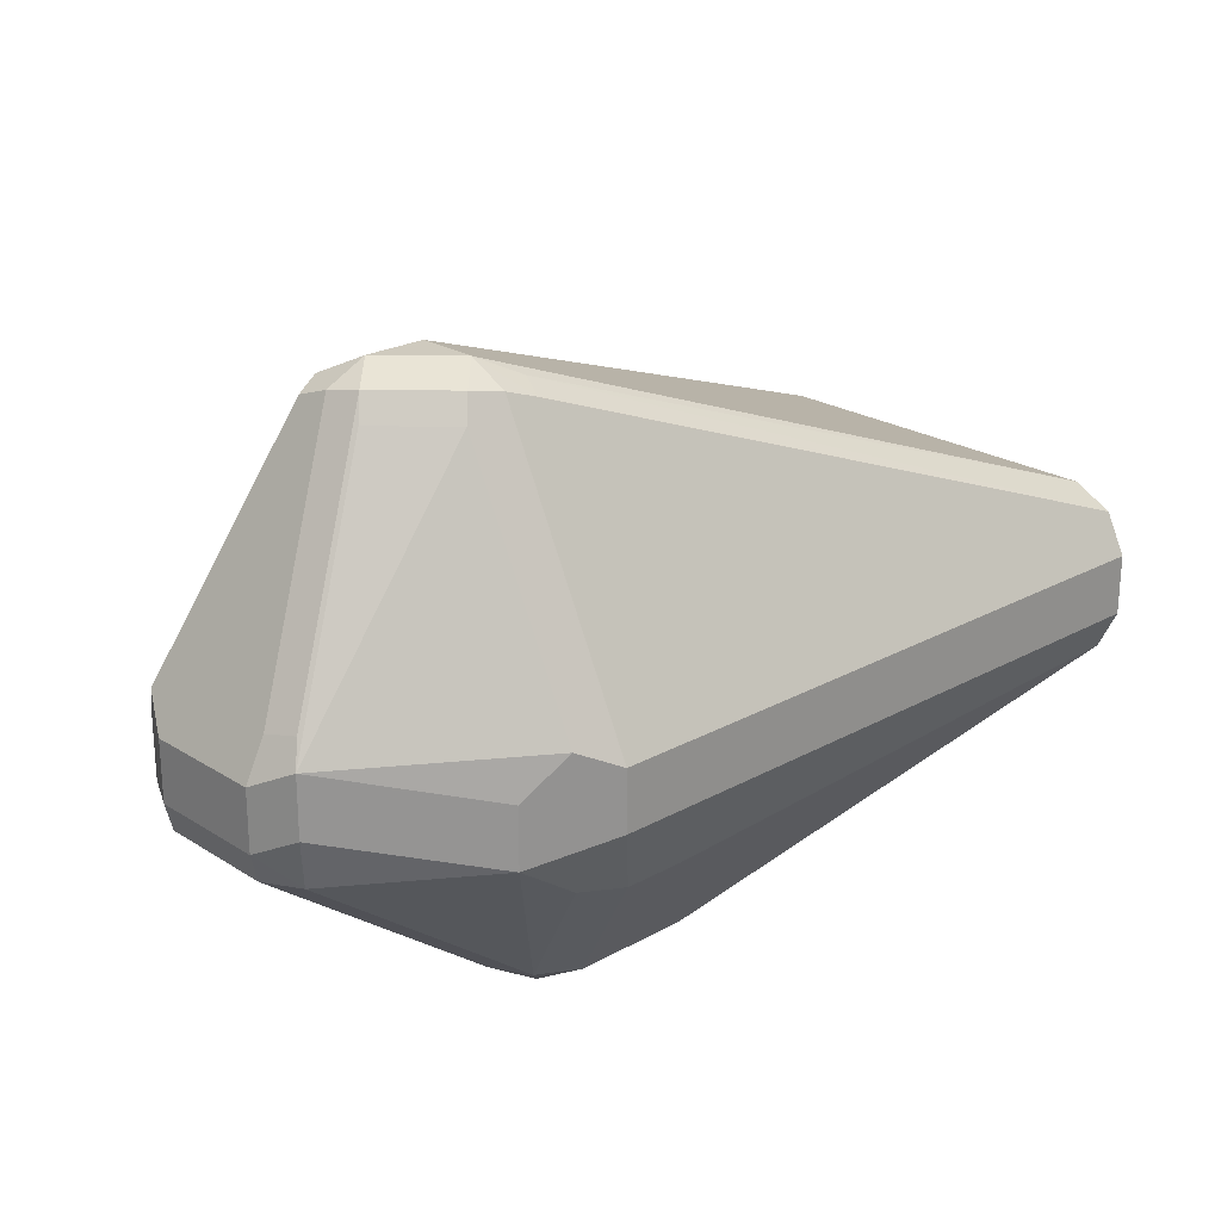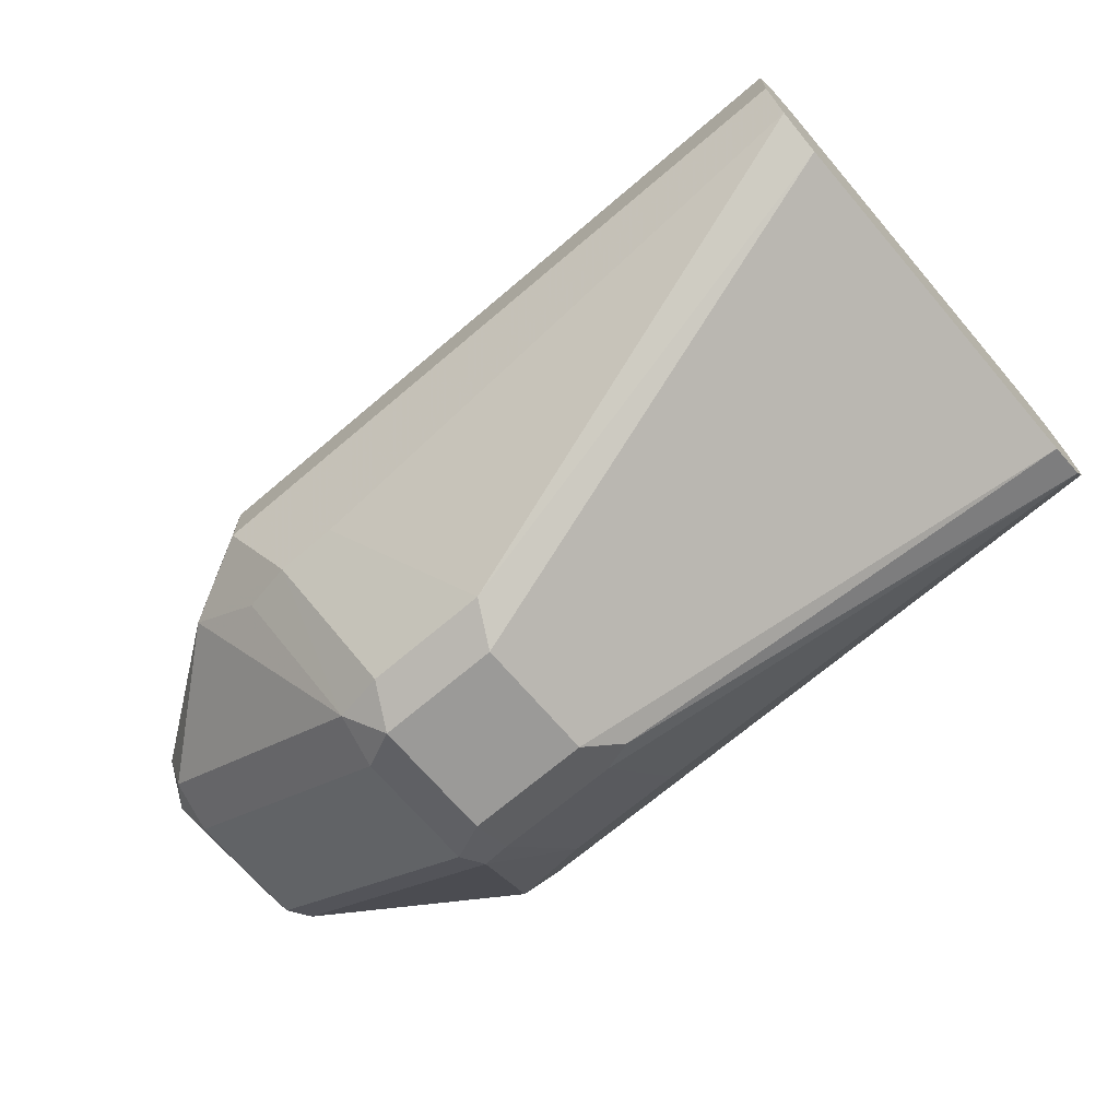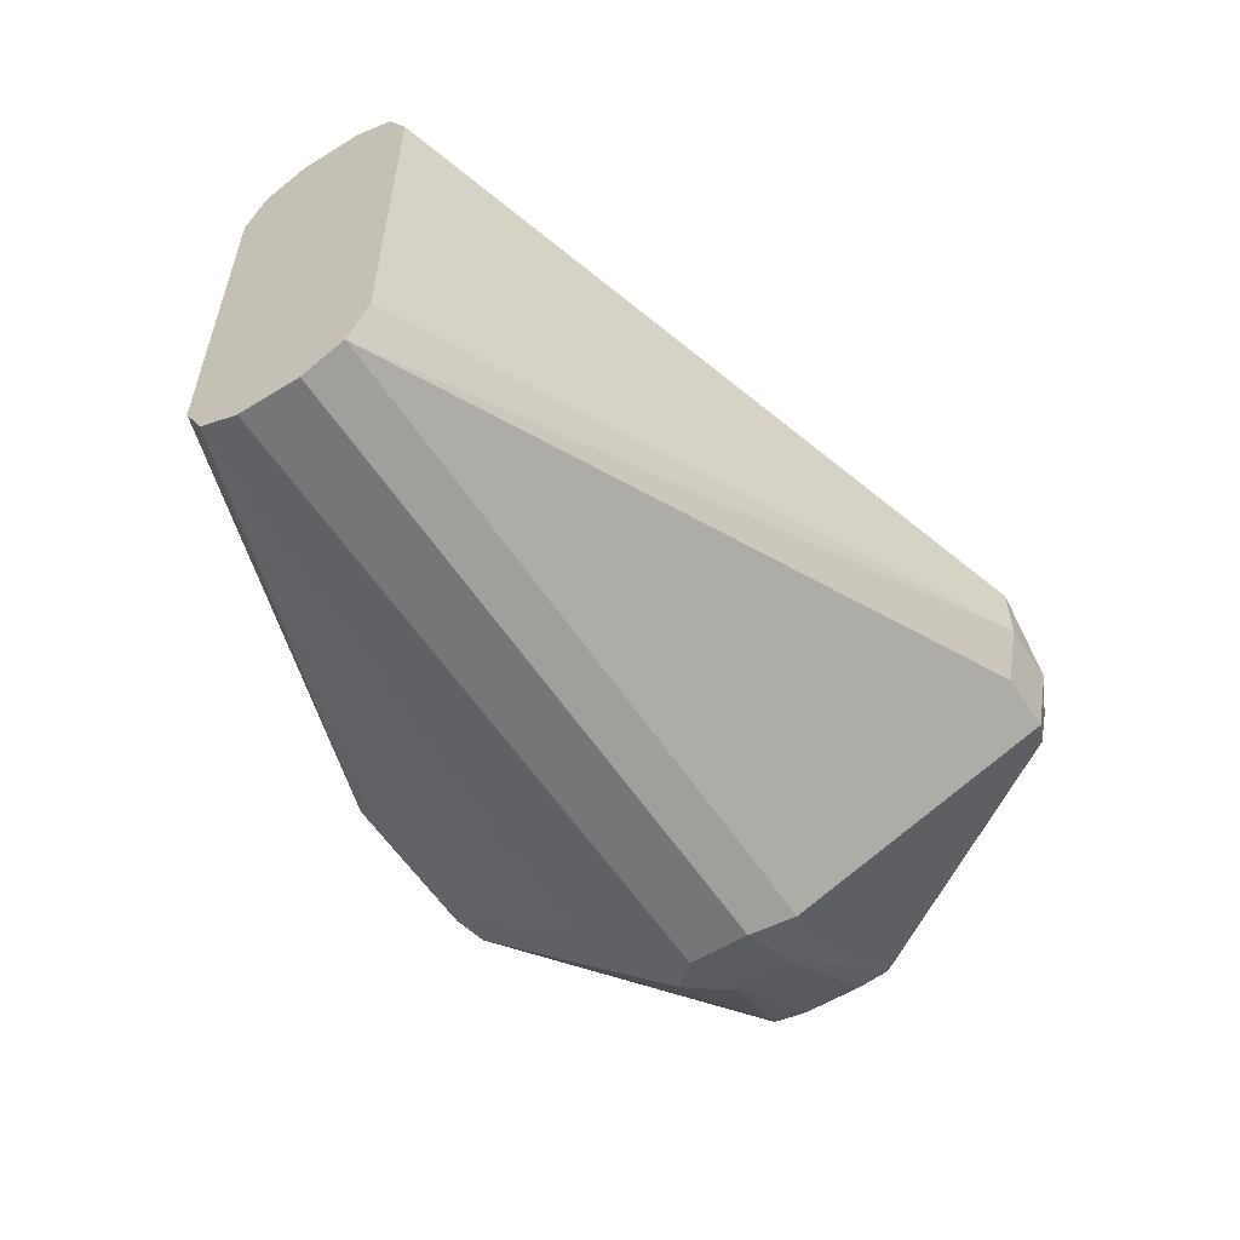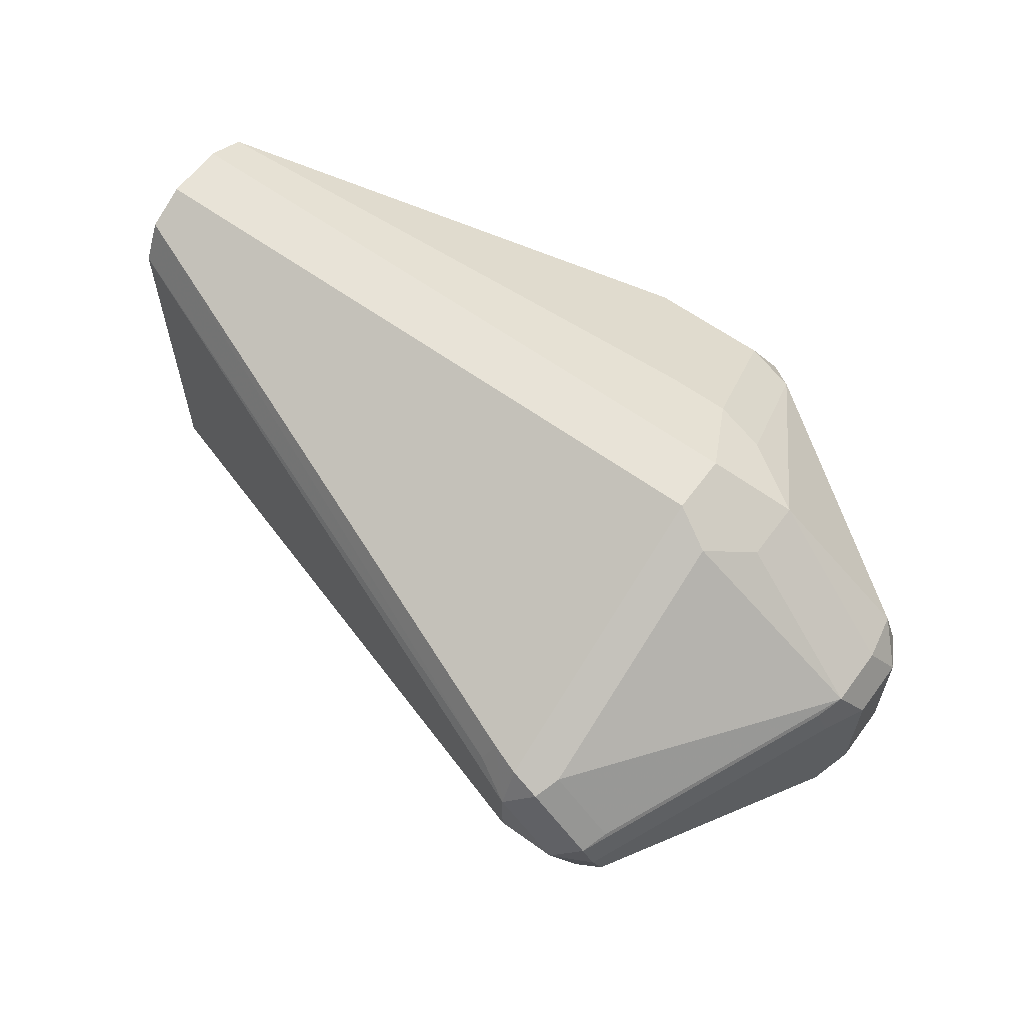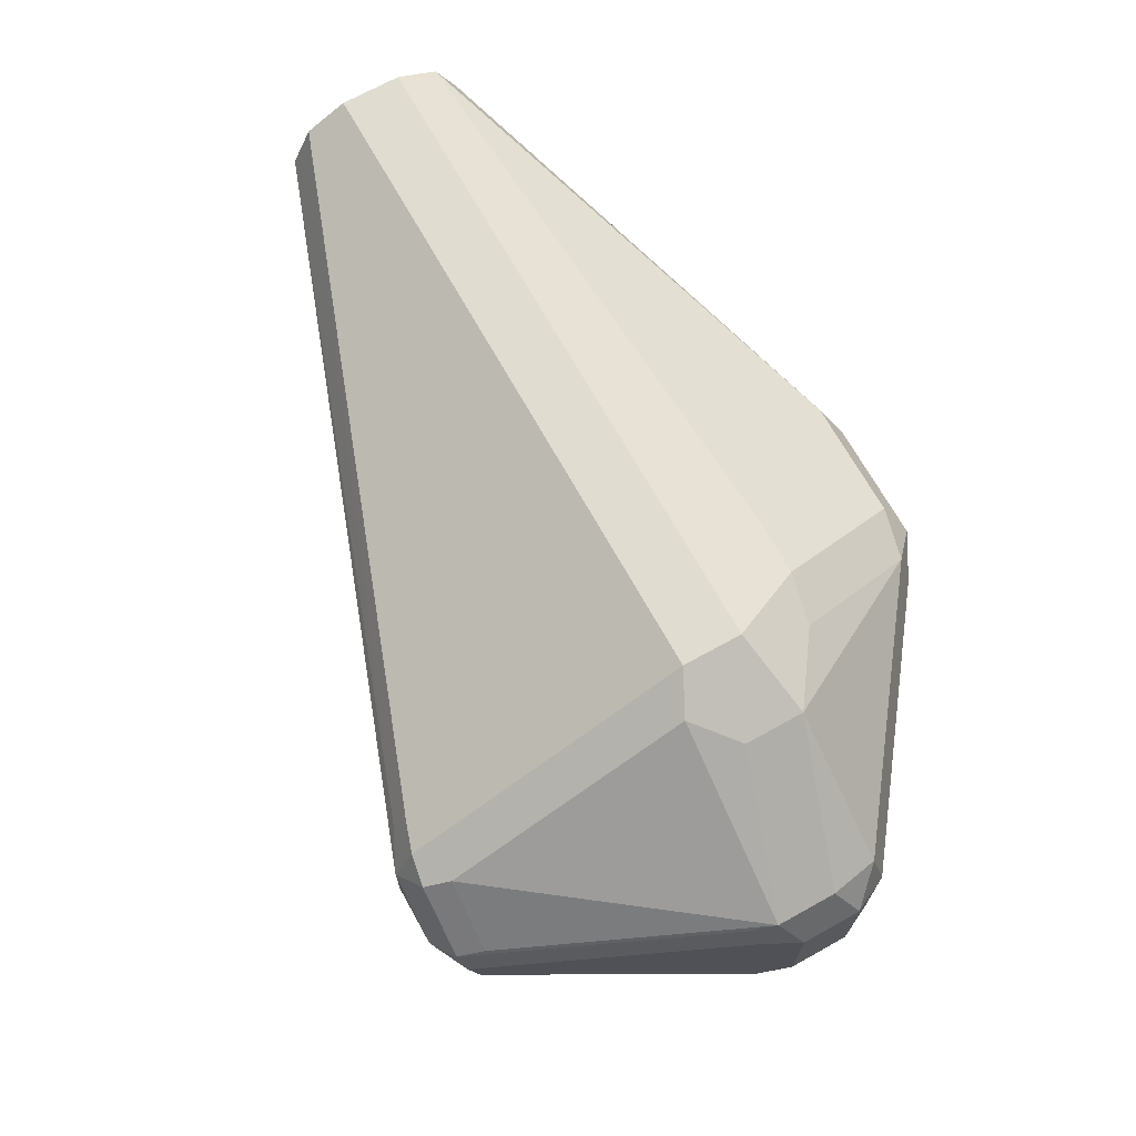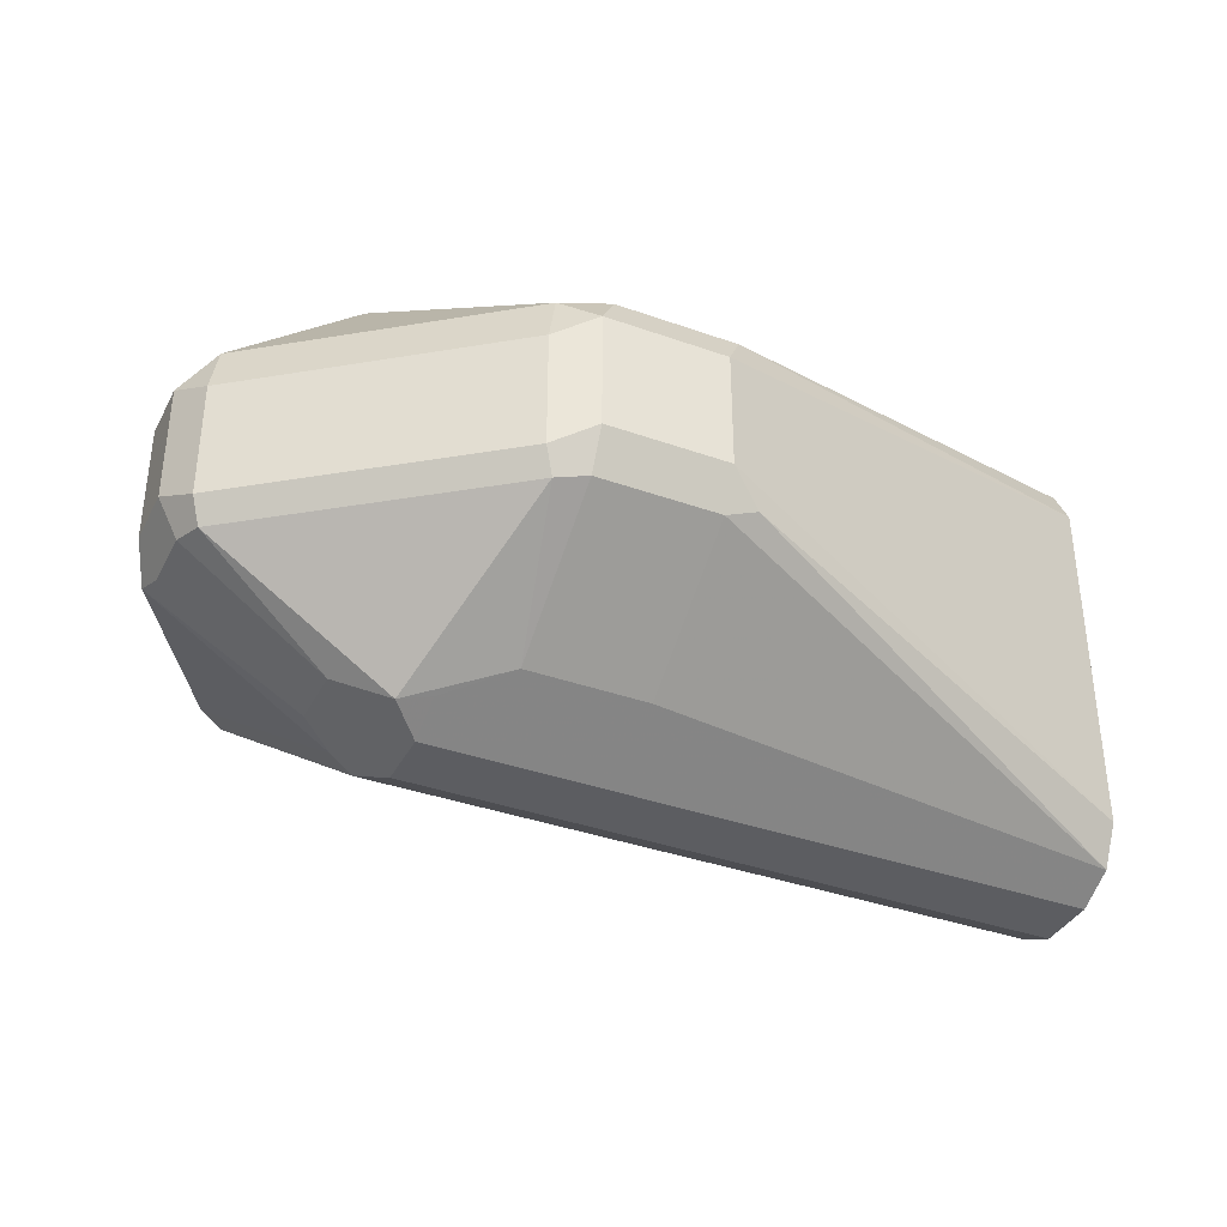
<metadata>
{"format":"obj","ext":"obj","renderer":"f3d","projection":"perspective","resolution":1024,"background":"white","views":[{"elev":23.2,"azim":-43.3,"up":"+Y"},{"elev":-69.4,"azim":40.5,"up":"+Y"},{"elev":-56.9,"azim":122.8,"up":"+Z"},{"elev":61.5,"azim":-143.7,"up":"+Z"},{"elev":69.4,"azim":-119.1,"up":"+Z"},{"elev":-37.1,"azim":-24.7,"up":"+Z"}]}
</metadata>
<code>
v -0.6749 -0.4444 0.01646
v -0.6831 -0.4362 0.02469
v -0.6859 -0.439 0.01097
v -0.6749 -0.4444 -0.01646
v -0.642 -0.4444 0.01646
v -0.6694 -0.439 0.02743
v -0.6804 -0.4005 0.05486
v -0.6941 -0.3978 0.05212
v -0.7133 -0.3841 0.05486
v -0.749 -0.3868 0.02469
v -0.6859 -0.439 -0.02194
v -0.7517 -0.3896 0.01097
v -0.6749 -0.439 -0.02743
v -0.642 -0.4444 -0.01646
v -0.5113 -0.3951 0.04938
v -0.6365 -0.439 0.02743
v -0.6914 -0.3786 0.06584
v -0.6639 -0.4005 0.05486
v -0.7133 -0.3676 0.05486
v -0.7517 -0.3731 0.02743
v -0.7572 -0.3786 0.01646
v -0.6831 -0.4362 -0.0288
v -0.7517 -0.3896 -0.02194
v -0.6749 -0.4005 -0.05486
v -0.642 -0.439 -0.02743
v -0.6338 -0.4403 -0.02469
v -0.5113 -0.3951 -0.04938
v -0.5113 -0.3946 0.05035
v -0.5113 -0.3896 0.06035
v -0.6914 -0.3621 0.06584
v -0.5113 -0.3786 0.06584
v -0.7023 -0.3567 0.06035
v -0.7517 -0.3567 0.02743
v -0.7572 -0.3621 0.01646
v -0.7572 -0.3786 -0.01646
v -0.749 -0.3868 -0.0288
v -0.6996 -0.3868 -0.06172
v -0.6914 -0.3896 -0.06035
v -0.642 -0.4005 -0.05486
v -0.5113 -0.3896 -0.06035
v -0.6914 -0.2963 0.03292
v -0.5113 -0.3621 0.06584
v -0.7023 -0.2908 0.02743
v -0.749 -0.3498 0.02469
v -0.7188 -0.2908 0.01097
v -0.7572 -0.3621 -0.01646
v -0.7517 -0.3512 0.01646
v -0.7202 -0.2881 -0.008224
v -0.7517 -0.3786 -0.02743
v -0.7133 -0.3786 -0.05486
v -0.6914 -0.3786 -0.06584
v -0.5113 -0.3786 -0.06584
v -0.6914 -0.2853 0.02743
v -0.6996 -0.284 0.02469
v -0.5113 -0.3512 0.06035
v -0.716 -0.284 0.008224
v -0.7531 -0.3539 -0.02469
v -0.7517 -0.3621 -0.02743
v -0.7517 -0.3512 -0.01646
v -0.7188 -0.2853 -0
v -0.7078 -0.2798 -0
v -0.7133 -0.2853 -0.01097
v -0.6968 -0.3512 -0.06035
v -0.7037 -0.3539 -0.05761
v -0.7133 -0.3621 -0.05486
v -0.6914 -0.3621 -0.06584
v -0.5113 -0.3621 -0.06584
v -0.6831 -0.2881 0.0288
v -0.6914 -0.2798 0.01646
v -0.5113 -0.3457 0.04938
v -0.6804 -0.2853 0.02194
v -0.6914 -0.2798 -0
v -0.6968 -0.2853 -0.01097
v -0.5113 -0.3512 -0.06035
v -0.5113 -0.3457 -0.04938
f 41 42 55
f 37 50 51
f 37 51 38
f 36 49 50
f 41 53 54
f 41 54 43
f 36 50 37
f 44 56 60
f 43 54 56
f 43 56 45
f 44 60 47
f 46 57 58
f 46 48 59
f 46 59 57
f 41 55 53
f 35 49 36
f 32 43 33
f 35 46 58
f 24 40 39
f 47 60 48
f 25 39 40
f 25 40 26
f 26 40 27
f 30 41 43
f 30 43 32
f 30 42 41
f 33 44 34
f 33 43 45
f 33 45 56
f 33 56 44
f 34 44 47
f 34 47 48
f 34 48 46
f 35 58 49
f 48 57 59
f 61 69 72
f 48 61 62
f 61 72 73
f 61 73 62
f 62 73 74
f 62 74 63
f 63 66 65
f 63 65 64
f 63 74 67
f 63 67 66
f 68 71 69
f 69 71 70
f 69 70 75
f 69 75 72
f 72 75 74
f 72 74 73
f 24 52 40
f 57 65 58
f 48 60 61
f 57 64 65
f 56 69 61
f 48 62 63
f 48 63 64
f 48 64 57
f 49 58 65
f 49 65 50
f 50 65 66
f 50 66 51
f 51 66 67
f 51 67 52
f 53 55 68
f 53 68 69
f 53 69 54
f 54 69 56
f 55 70 71
f 55 71 68
f 56 61 60
f 24 51 52
f 19 32 33
f 24 37 38
f 4 22 13
f 5 14 27
f 5 27 15
f 5 15 16
f 6 16 18
f 6 18 7
f 4 11 22
f 7 17 9
f 7 18 29
f 7 29 31
f 7 31 17
f 9 19 33
f 9 33 20
f 9 20 10
f 7 9 8
f 4 25 14
f 4 13 25
f 3 23 11
f 24 38 51
f 1 3 11
f 1 11 4
f 1 4 14
f 1 14 5
f 1 5 16
f 1 16 6
f 1 6 2
f 2 6 7
f 2 7 8
f 2 8 9
f 2 9 10
f 2 10 12
f 2 12 3
f 3 12 23
f 9 17 30
f 9 30 19
f 1 2 3
f 10 21 12
f 15 29 28
f 15 28 16
f 16 28 29
f 16 29 18
f 17 31 42
f 17 42 30
f 15 31 29
f 19 30 32
f 20 34 21
f 21 34 46
f 21 46 35
f 22 36 37
f 22 37 24
f 10 20 21
f 20 33 34
f 15 42 31
f 23 35 36
f 15 70 55
f 15 55 42
f 11 23 36
f 12 21 35
f 12 35 23
f 13 24 39
f 13 39 25
f 13 22 24
f 11 36 22
f 14 26 27
f 15 27 40
f 15 40 52
f 15 52 67
f 15 67 74
f 15 74 75
f 14 25 26
f 15 75 70

</code>
